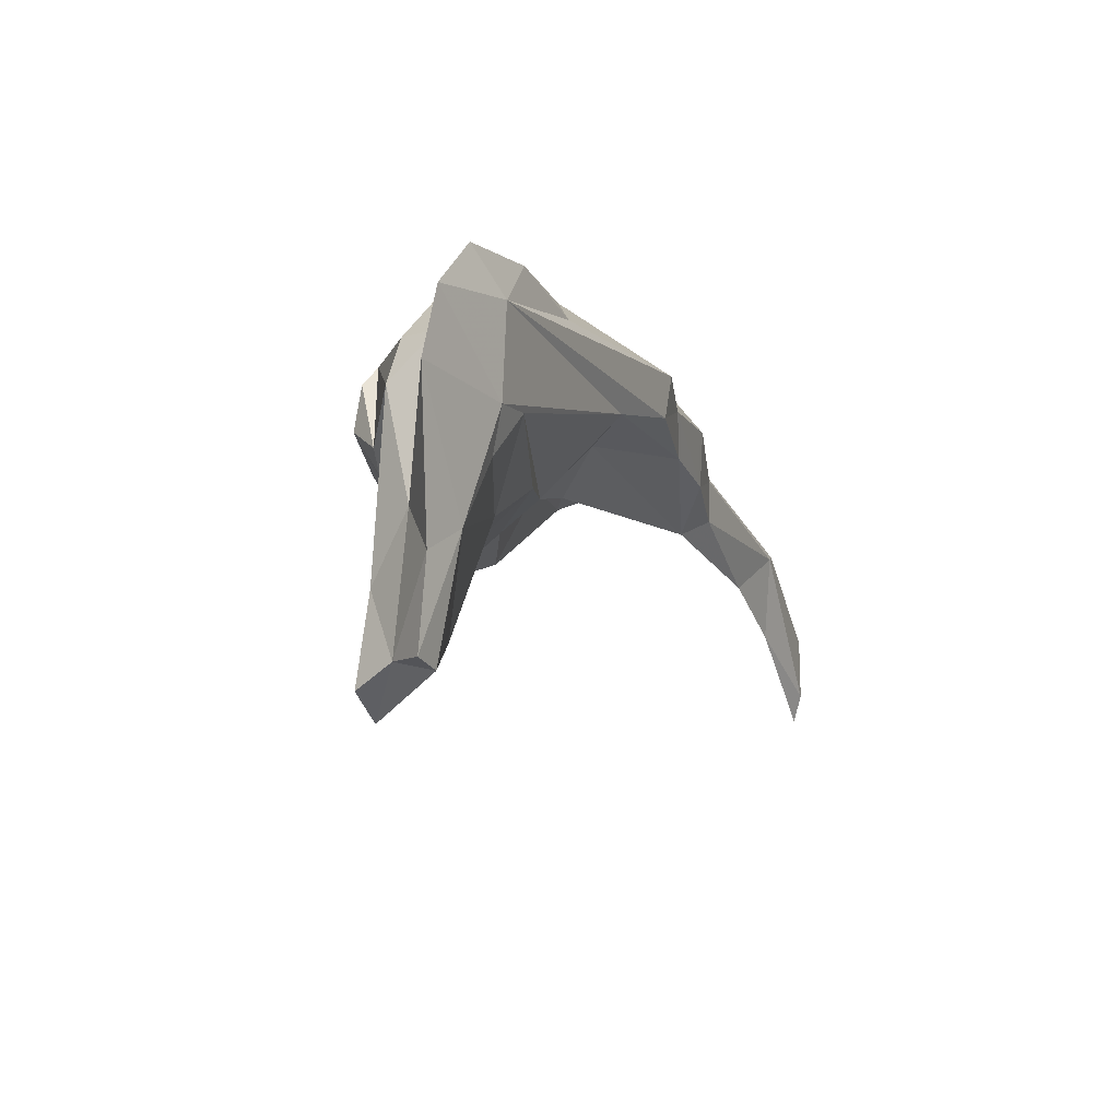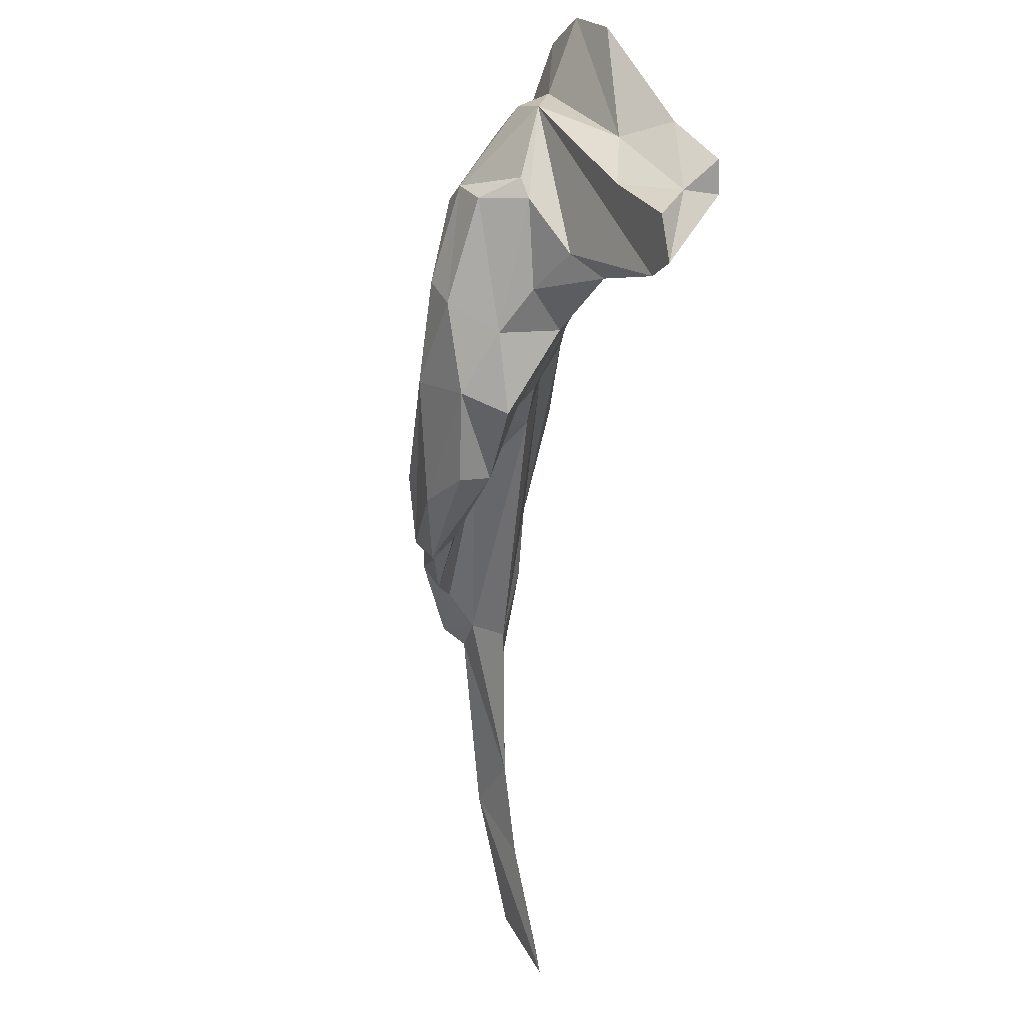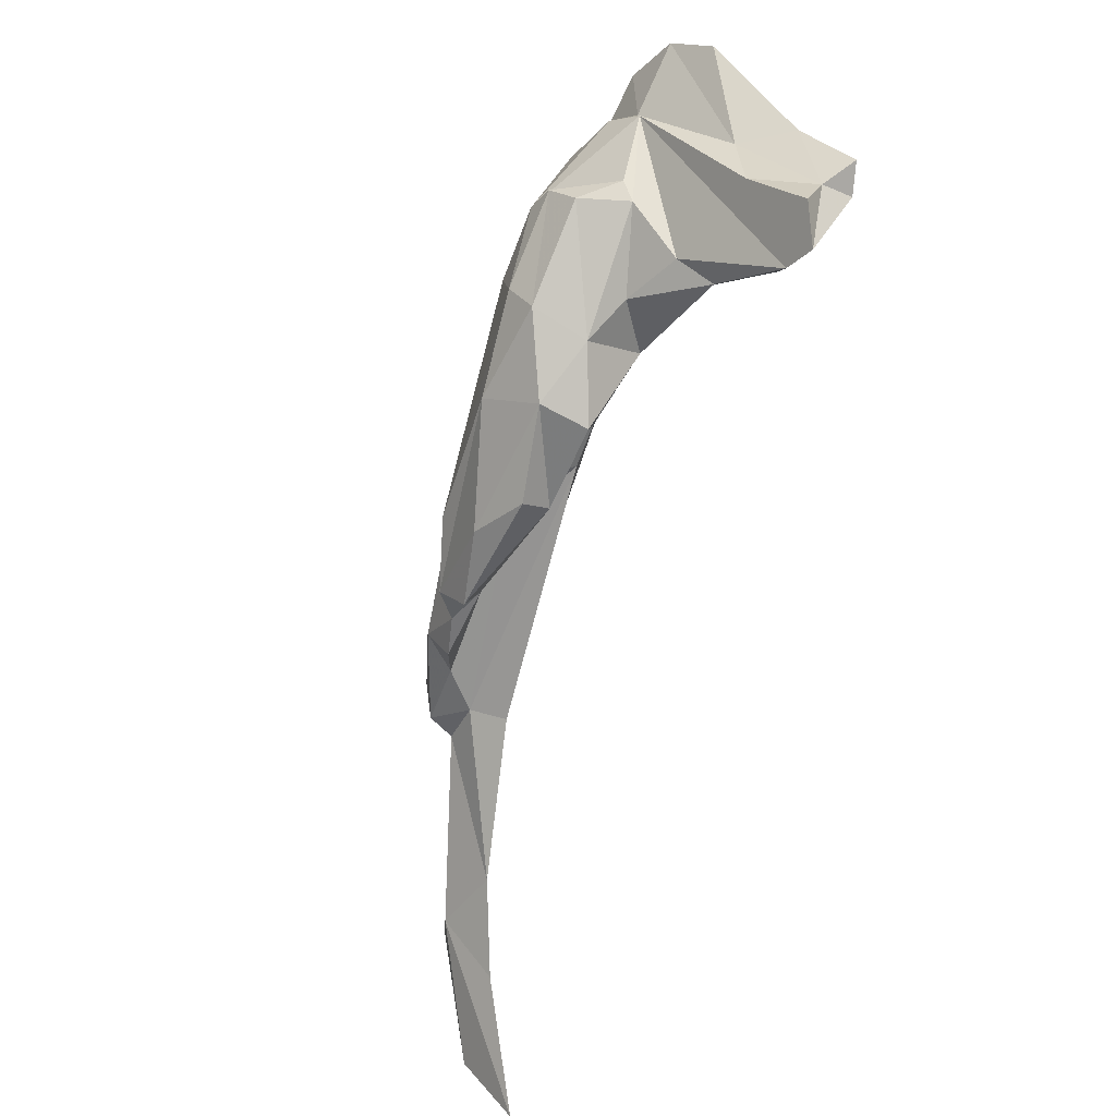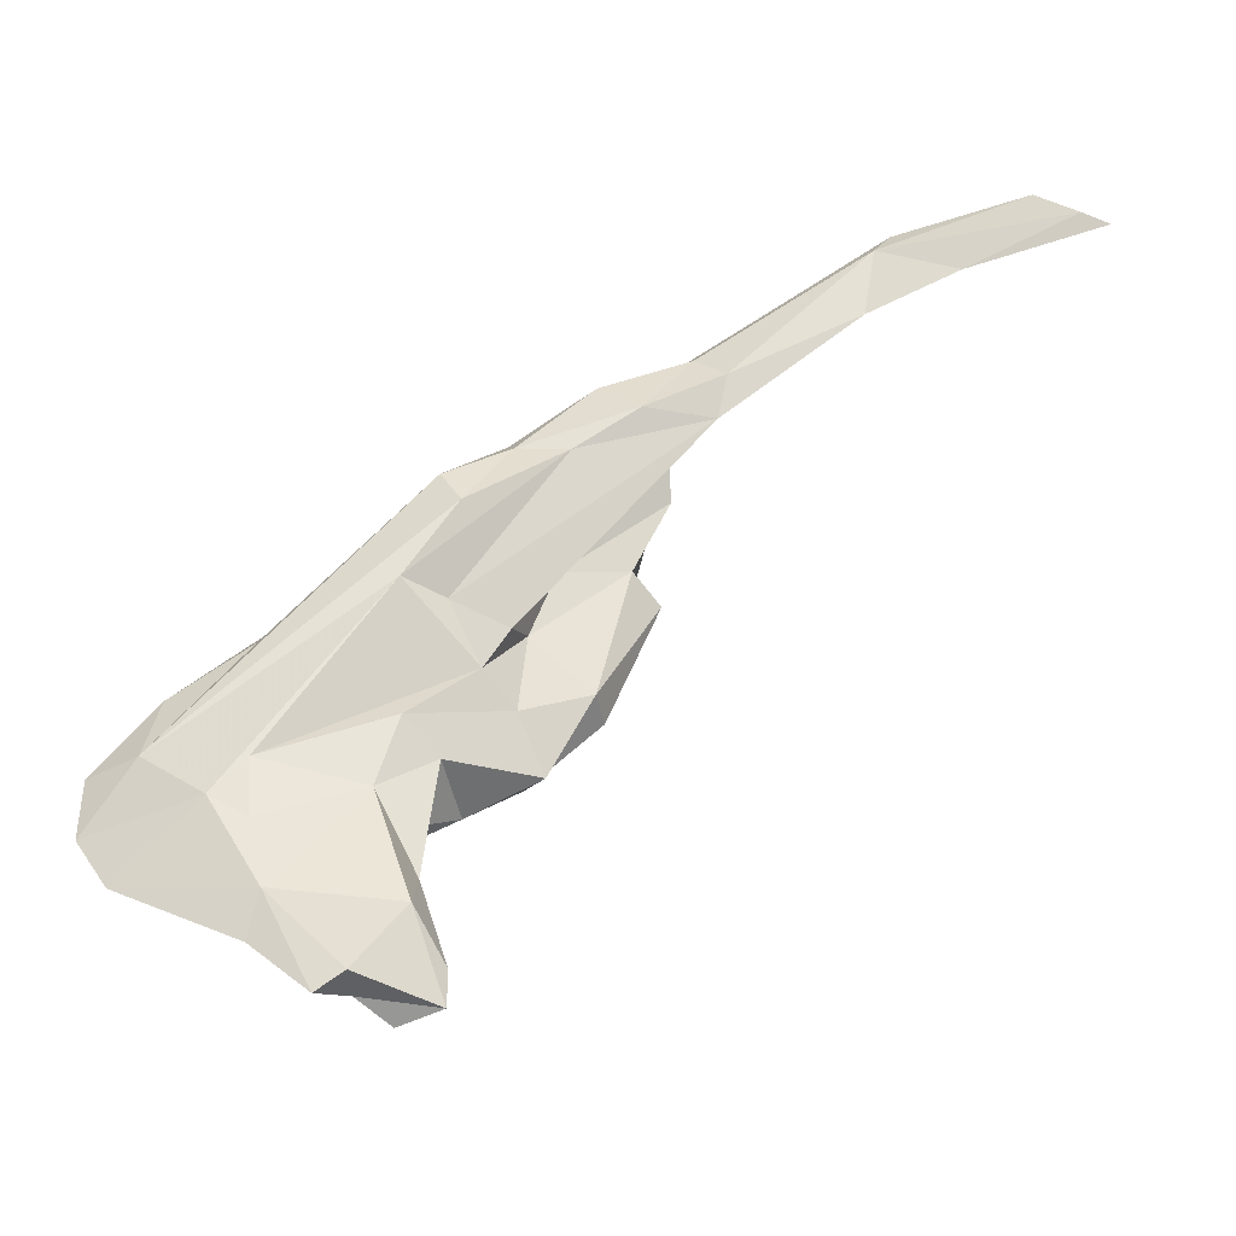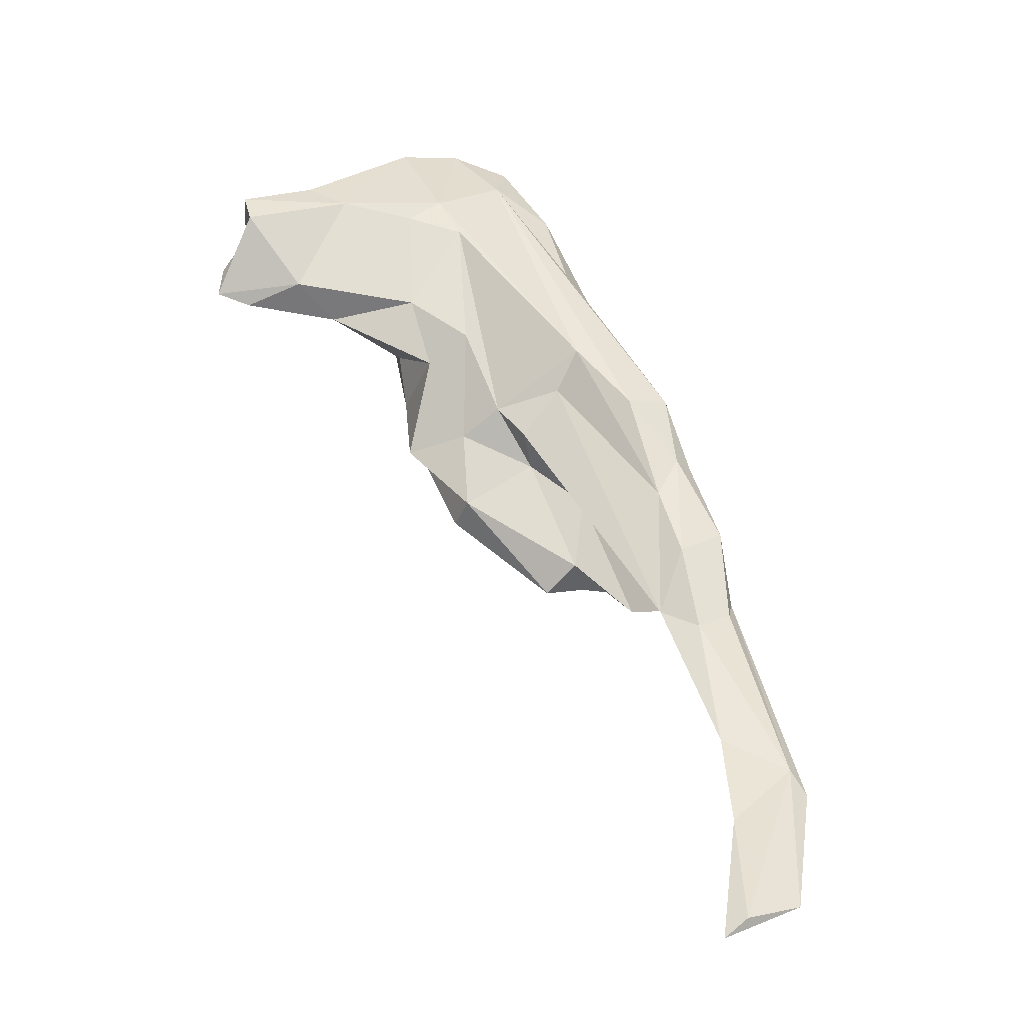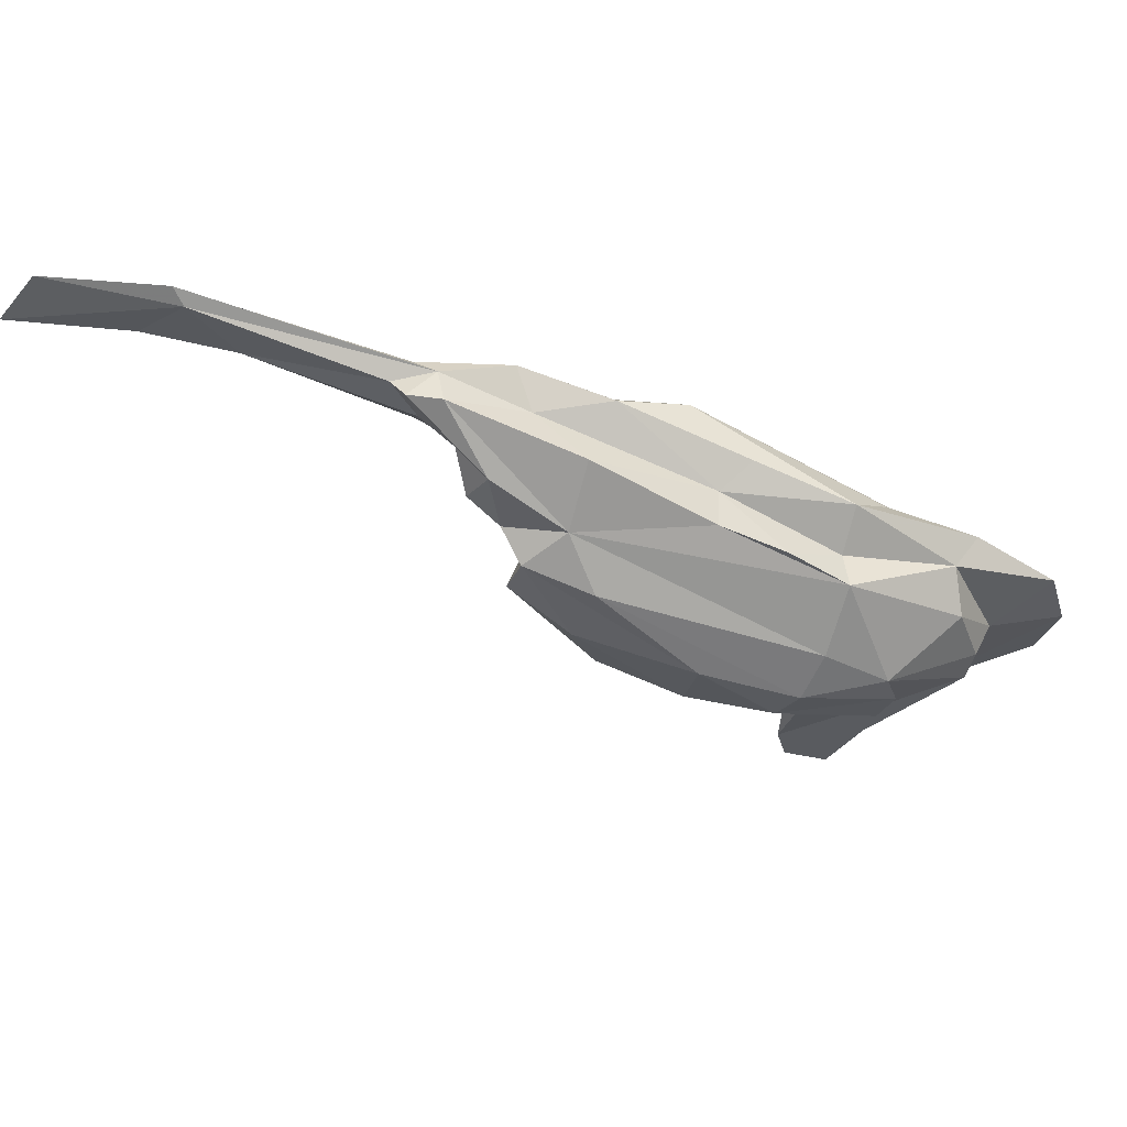
<metadata>
{"format":"obj","ext":"obj","renderer":"f3d","projection":"perspective","resolution":1024,"background":"white","views":[{"elev":41.7,"azim":-59.1,"up":"+Y"},{"elev":-13.0,"azim":-102.5,"up":"+Y"},{"elev":-24.0,"azim":-115.3,"up":"+Y"},{"elev":60.2,"azim":-91.4,"up":"+Z"},{"elev":54.7,"azim":17.4,"up":"+Z"},{"elev":-46.5,"azim":104.7,"up":"+Z"}]}
</metadata>
<code>
v 260.4 268.8 66.02
v 260.1 278 70.31
v 260.9 275.4 67.49
v 259.4 272.6 65.13
v 263.7 268.7 65.5
v 265 277.1 62.95
v 261.7 275.5 70.74
v 265 283.1 68.06
v 268.2 271.3 67.45
v 273.2 273.6 60.92
v 269.2 282.2 68.35
v 274.6 287.6 58.43
v 271.4 294.2 63.93
v 268.6 282.8 64.15
v 276.1 297.1 62.33
v 278.3 271.9 58.82
v 274.4 278.8 57.52
v 274.7 280.9 56.89
v 276.9 279.5 53.51
v 275.7 283.5 66.83
v 277.8 286.8 66.39
v 271.7 271 63.53
v 279.8 281.6 52.43
v 280.1 268.2 56.12
v 278.3 289.1 57.41
v 282.2 292.5 64.15
v 280.9 283.8 66.27
v 278.9 274.5 64.78
v 282.4 269.6 62.18
v 282.9 261.6 57.52
v 278.6 290.7 60.33
v 281.5 271.1 51.69
v 288.1 291.2 62.03
v 285.3 272.5 64.3
v 281.6 297 61.47
v 284.2 288.6 56.59
v 283.8 263.5 53.44
v 282.6 281.4 52.05
v 292.4 284 63.33
v 283.9 273.8 50.66
v 290.6 266.4 61.72
v 289.1 256.8 54.41
v 287.9 263.8 59.5
v 296.8 272.7 65.76
v 287.7 288.9 59.33
v 290.3 257.5 57.45
v 295.9 269 63.52
v 293.1 279.7 57.59
v 300.2 251.9 53.97
v 299.5 259.5 51.53
v 296.5 281.7 59.87
v 306.7 269.7 64.97
v 295.1 262.9 58.56
v 289.1 265.9 50.59
v 292.8 280 54.15
v 302.3 254.3 56.37
v 287.4 276.7 51.65
v 297.4 275.7 54.6
v 294.7 256.2 52.45
v 303.5 267.9 66.22
v 301.2 260.4 58.24
v 303.2 254 52.89
v 301.2 270.5 55.42
v 302.7 274.2 60.98
v 309.5 263.7 64.24
v 309 250.8 56.24
v 308.9 259 64.86
v 302.1 270.9 58.57
v 305 258.6 53.87
v 305.9 252.9 55.23
v 312.9 251 58.11
v 310.8 264.3 62.4
v 294 264.1 61.81
v 310.2 261.6 56.42
v 312.7 253.2 65.17
v 312.9 257.5 60.54
v 311.3 253.4 55.14
v 315.6 256.9 63.68
v 321.2 234.5 65.61
v 312.5 247 63.55
v 314.6 248.2 60.83
v 316.3 246.1 64.43
v 318.5 248.8 63.16
v 318.8 248.5 58.68
v 318.2 251.5 57.93
v 318.8 247 60.8
v 324.3 226.3 67.39
v 318.3 251 61.47
v 327.7 233.2 65.74
v 327.9 232.2 64.3
v 326.3 214.1 70.45
v 327.7 216.4 70.37
v 329.6 231.7 65
v 331.5 219.8 68.01
g foo
f 65 52 60
f 26 60 52
f 44 60 26
f 26 52 39
f 21 44 26
f 27 44 21
f 26 39 33
f 20 27 21
f 26 33 35
f 11 20 21
f 15 26 35
f 13 21 15
f 21 26 15
f 11 21 13
f 8 11 13
f 2 11 8
f 7 11 2
f 75 78 65
f 67 75 65
f 72 65 78
f 65 72 52
f 67 65 60
f 52 72 64
f 44 67 60
f 47 67 44
f 64 51 52
f 47 44 41
f 51 39 52
f 41 44 27
f 39 51 33
f 34 41 27
f 45 33 51
f 28 34 27
f 20 28 27
f 45 35 33
f 35 45 31
f 11 28 20
f 9 28 11
f 9 11 7
f 9 7 1
f 31 14 15
f 15 35 31
f 13 15 14
f 14 3 8
f 2 3 7
f 3 1 7
f 14 8 13
f 8 3 2
f 91 94 92
f 94 93 89
f 92 94 89
f 87 91 92
f 87 92 89
f 79 87 89
f 93 88 89
f 82 79 89
f 82 89 83
f 89 88 83
f 79 82 80
f 75 83 78
f 83 88 78
f 82 83 75
f 75 80 82
f 78 88 76
f 76 72 78
f 80 75 67
f 80 67 47
f 76 68 72
f 68 64 72
f 73 80 47
f 68 51 64
f 73 47 41
f 68 48 51
f 29 34 28
f 22 29 28
f 48 45 51
f 28 9 22
f 45 36 31
f 36 25 31
f 22 9 5
f 5 9 1
f 31 25 12
f 12 14 31
f 12 6 14
f 3 14 6
f 4 1 3
f 4 3 6
f 90 93 94
f 91 90 94
f 87 90 91
f 87 79 90
f 93 90 88
f 86 88 90
f 86 90 79
f 80 81 79
f 81 86 79
f 84 86 81
f 86 84 88
f 85 88 84
f 85 76 88
f 73 81 80
f 74 76 85
f 61 71 81
f 61 81 73
f 74 68 76
f 63 68 74
f 61 73 53
f 58 68 63
f 53 73 41
f 43 53 41
f 58 48 68
f 34 43 41
f 55 48 58
f 34 29 43
f 48 55 45
f 29 22 16
f 36 45 55
f 17 16 10
f 10 16 22
f 38 25 36
f 5 10 22
f 38 12 25
f 12 38 18
f 17 12 18
f 12 17 10
f 6 12 5
f 12 10 5
f 1 6 5
f 4 6 1
f 71 84 81
f 77 85 84
f 66 77 71
f 77 84 71
f 66 71 61
f 69 74 85
f 77 69 85
f 66 61 56
f 63 74 69
f 53 56 61
f 46 56 53
f 69 55 63
f 43 46 53
f 55 58 63
f 30 46 43
f 30 43 29
f 24 30 29
f 29 16 24
f 57 38 55
f 24 16 17
f 36 55 38
f 24 17 19
f 38 23 18
f 23 19 18
f 17 18 19
f 70 77 66
f 69 77 70
f 70 66 56
f 62 69 70
f 70 56 62
f 49 62 56
f 62 50 69
f 56 46 49
f 49 46 42
f 57 69 50
f 57 55 69
f 37 46 30
f 37 42 46
f 40 57 50
f 37 30 24
f 37 24 32
f 38 57 40
f 23 38 40
f 19 23 32
f 23 40 32
f 32 24 19
f 59 62 49
f 54 50 62
f 54 62 59
f 49 42 59
f 37 54 59
f 37 59 42
f 32 54 37
f 40 50 54
f 32 40 54
g

</code>
